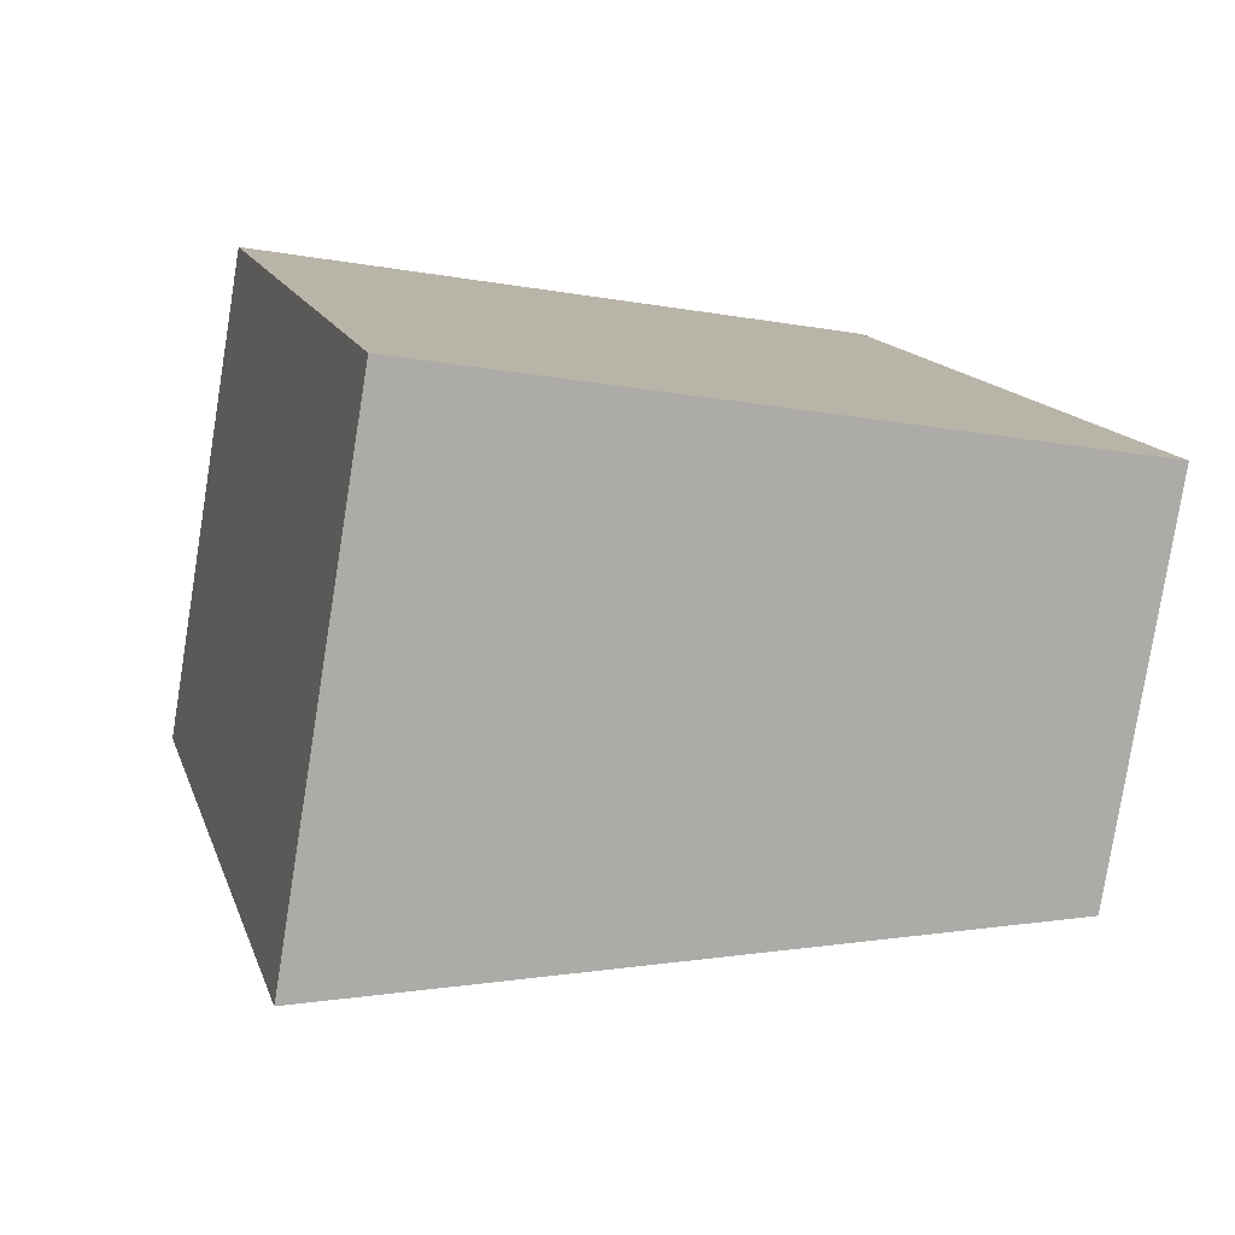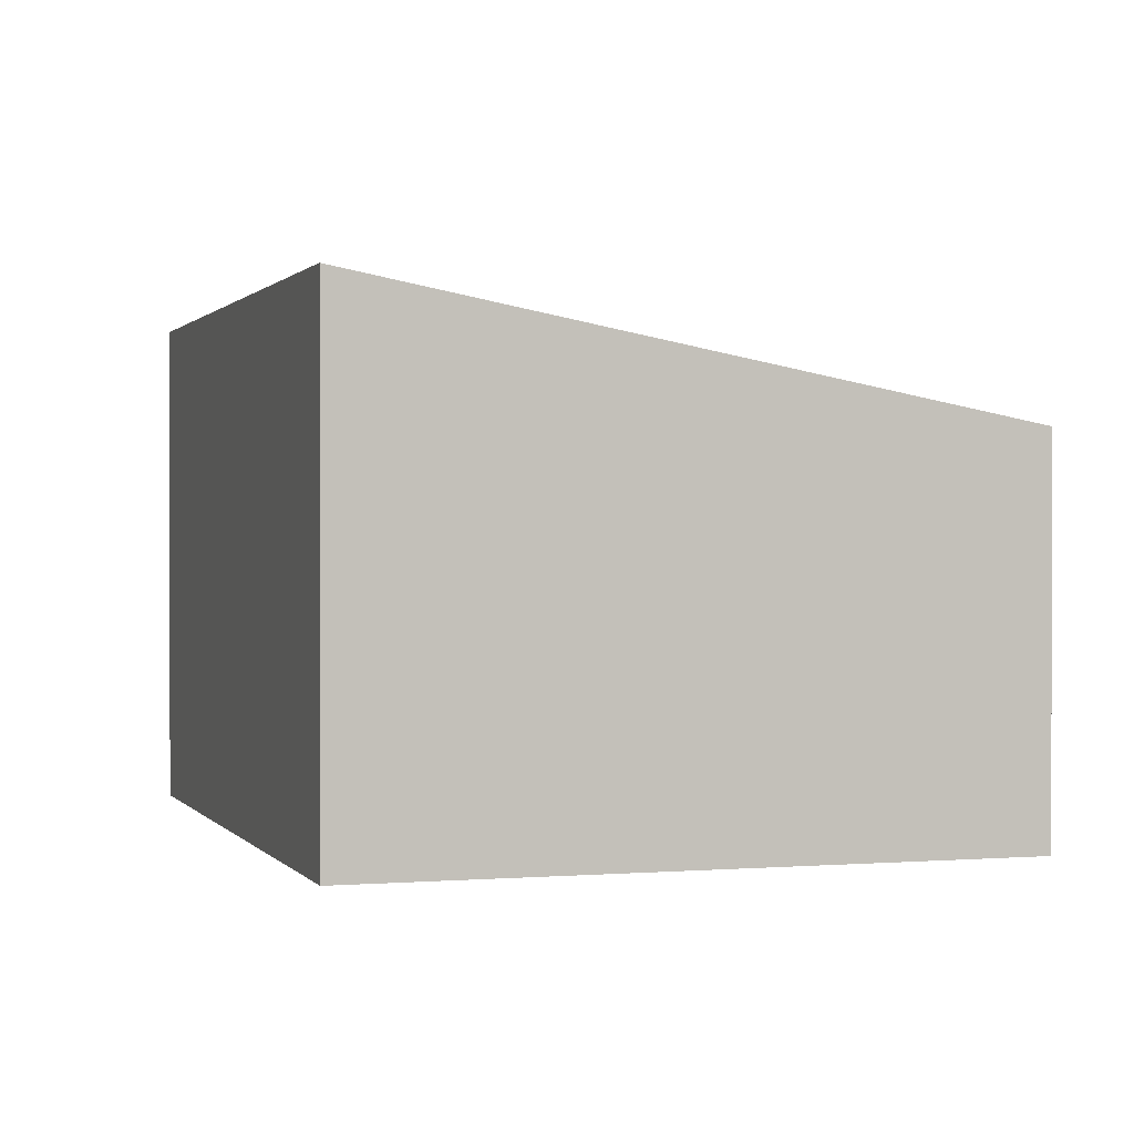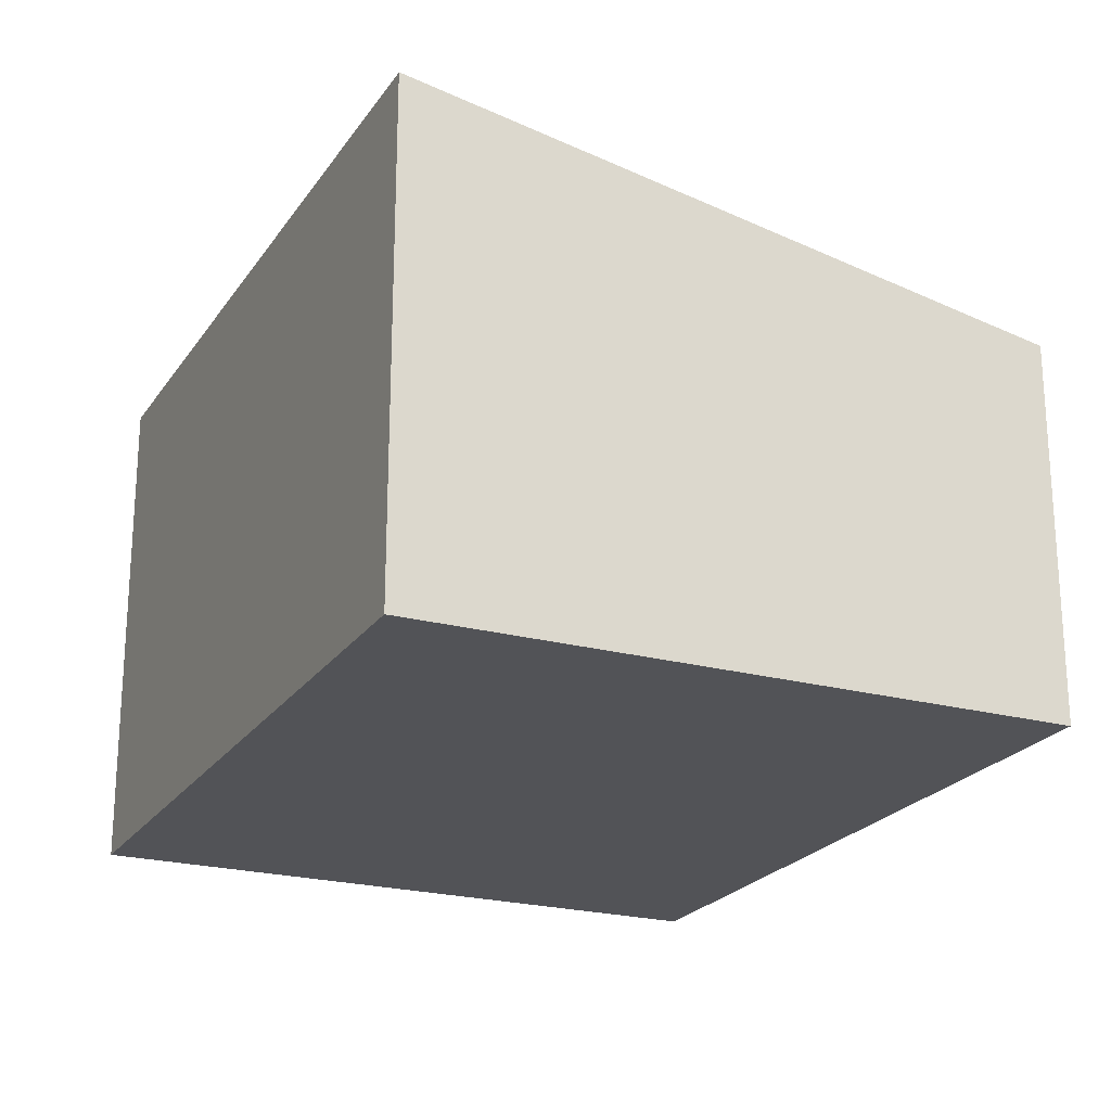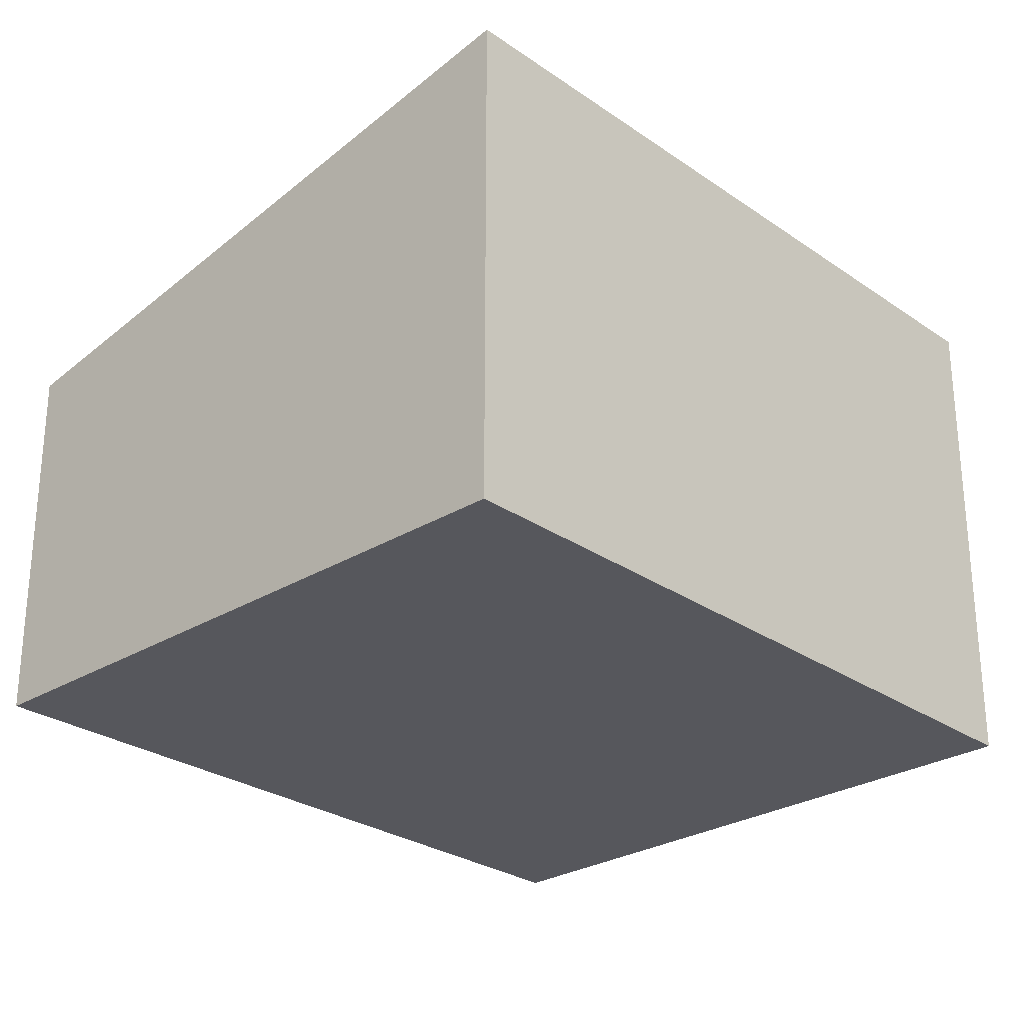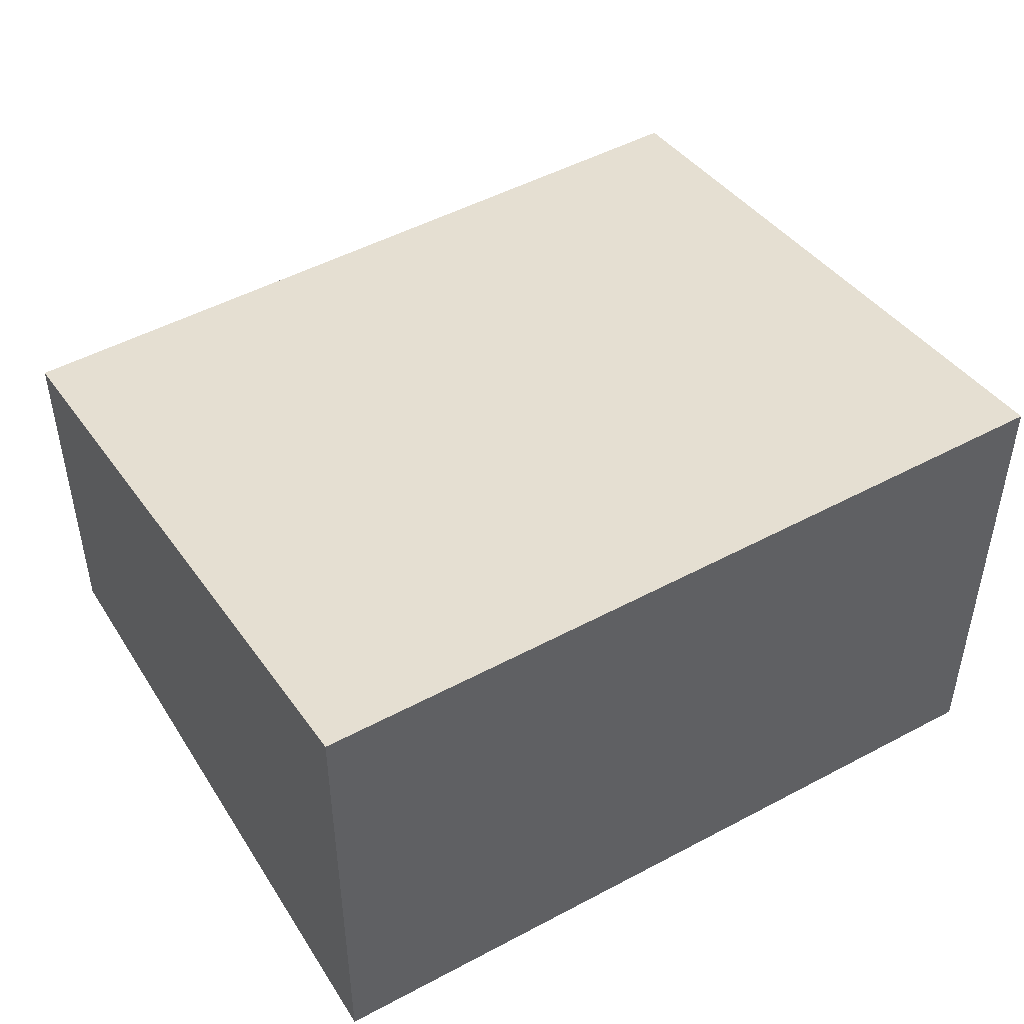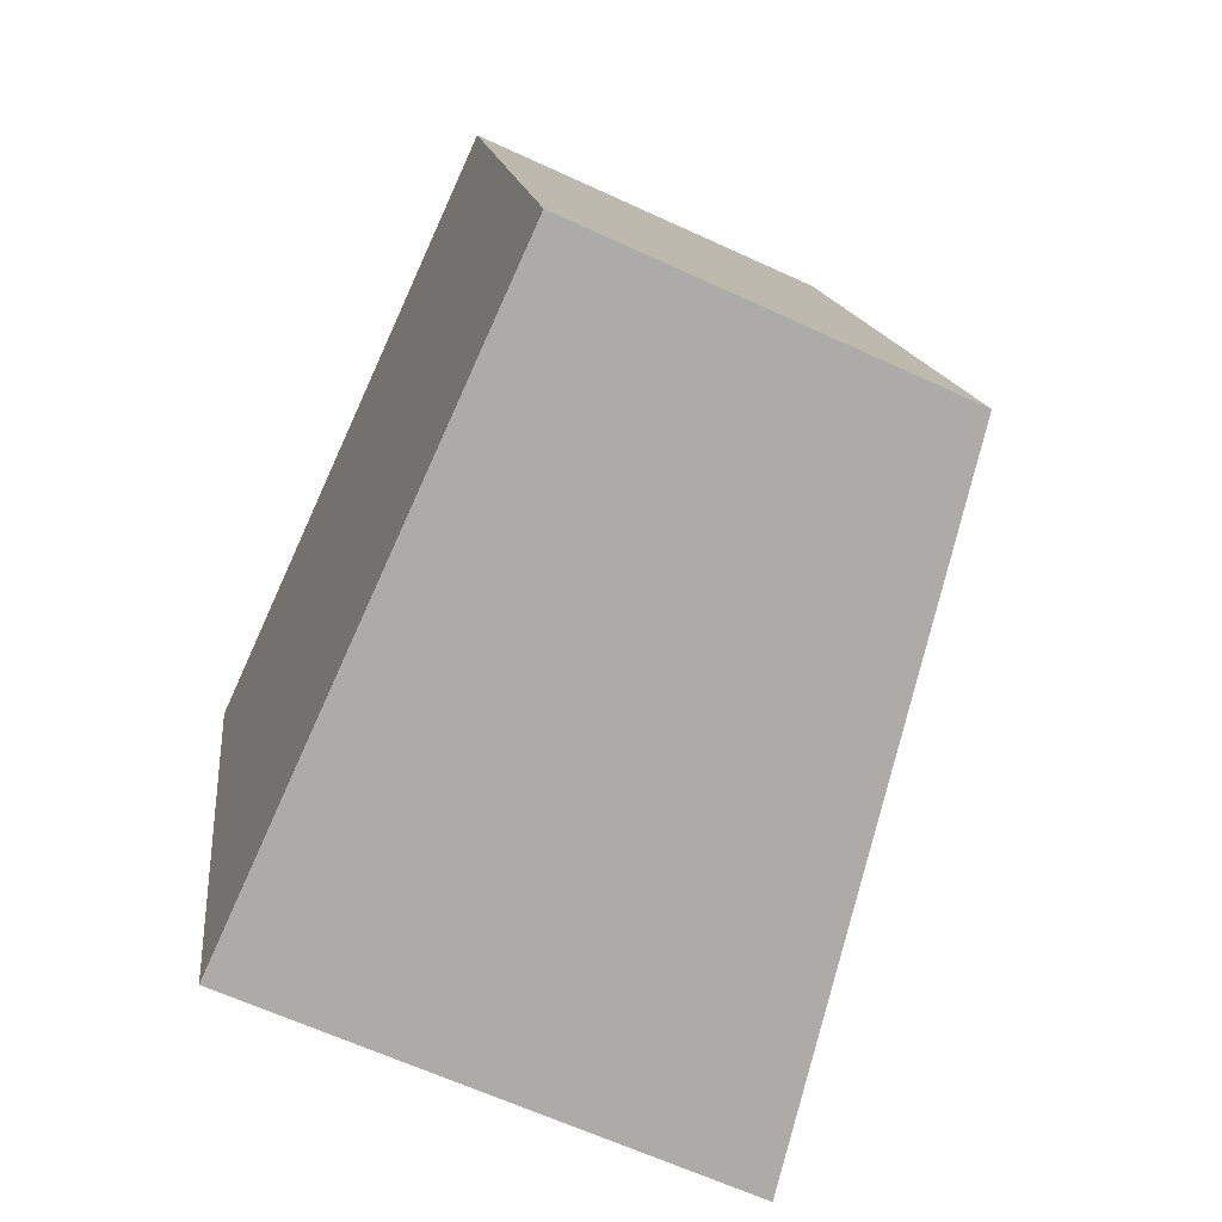
<metadata>
{"format":"obj","ext":"obj","renderer":"f3d","projection":"perspective","resolution":1024,"background":"white","views":[{"elev":-79.1,"azim":-9.1,"up":"+Z"},{"elev":0.7,"azim":-32.0,"up":"+Y"},{"elev":-22.3,"azim":-39.6,"up":"+Y"},{"elev":-27.5,"azim":-151.2,"up":"+Y"},{"elev":49.9,"azim":-135.1,"up":"+Y"},{"elev":-62.9,"azim":64.8,"up":"+Z"}]}
</metadata>
<code>
v  0 4.825 2.954e-16
v  8.019 3.639 -5.608
v  1.858 4.835 -7.195
v  7.54 3.639 -3.809
v  6.106 3.639 1.582
v  1.858 4.406e-16 -7.195
v  8.019 3.434e-16 -5.608
v  0 0 0
v  6.106 -9.687e-17 1.582
v  7.54 2.332e-16 -3.809
g defaultobject
f 1 2 3
f 2 1 4
f 4 1 5
f 2 6 3
f 6 2 7
f 6 1 3
f 1 6 8
f 8 5 1
f 5 8 9
f 4 7 2
f 7 4 5
f 7 5 10
f 10 5 9
f 10 6 7
f 6 10 8
f 8 10 9

</code>
